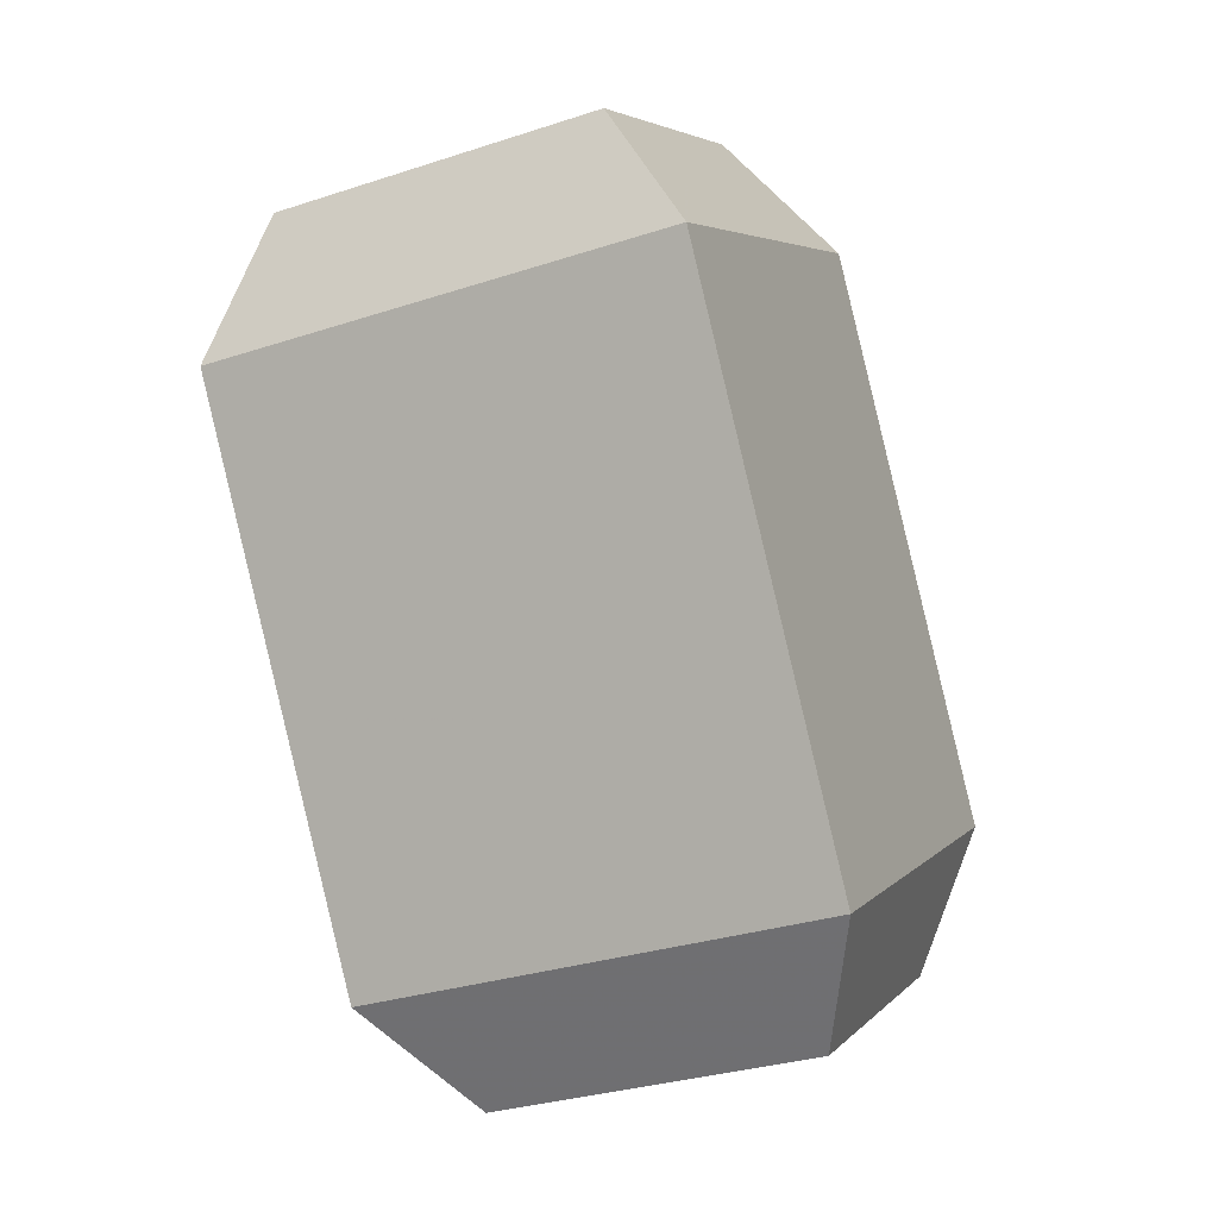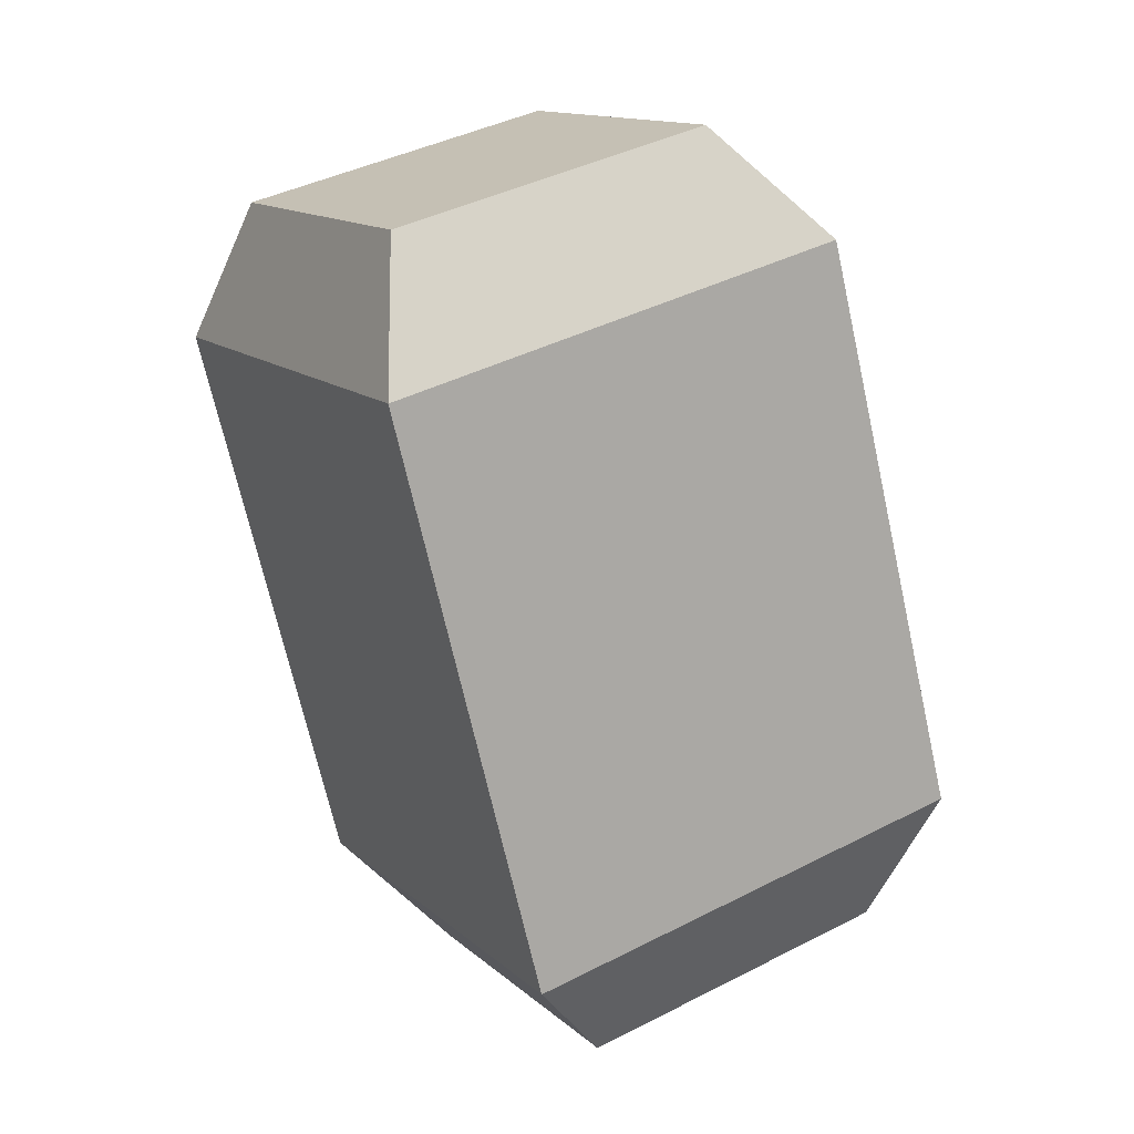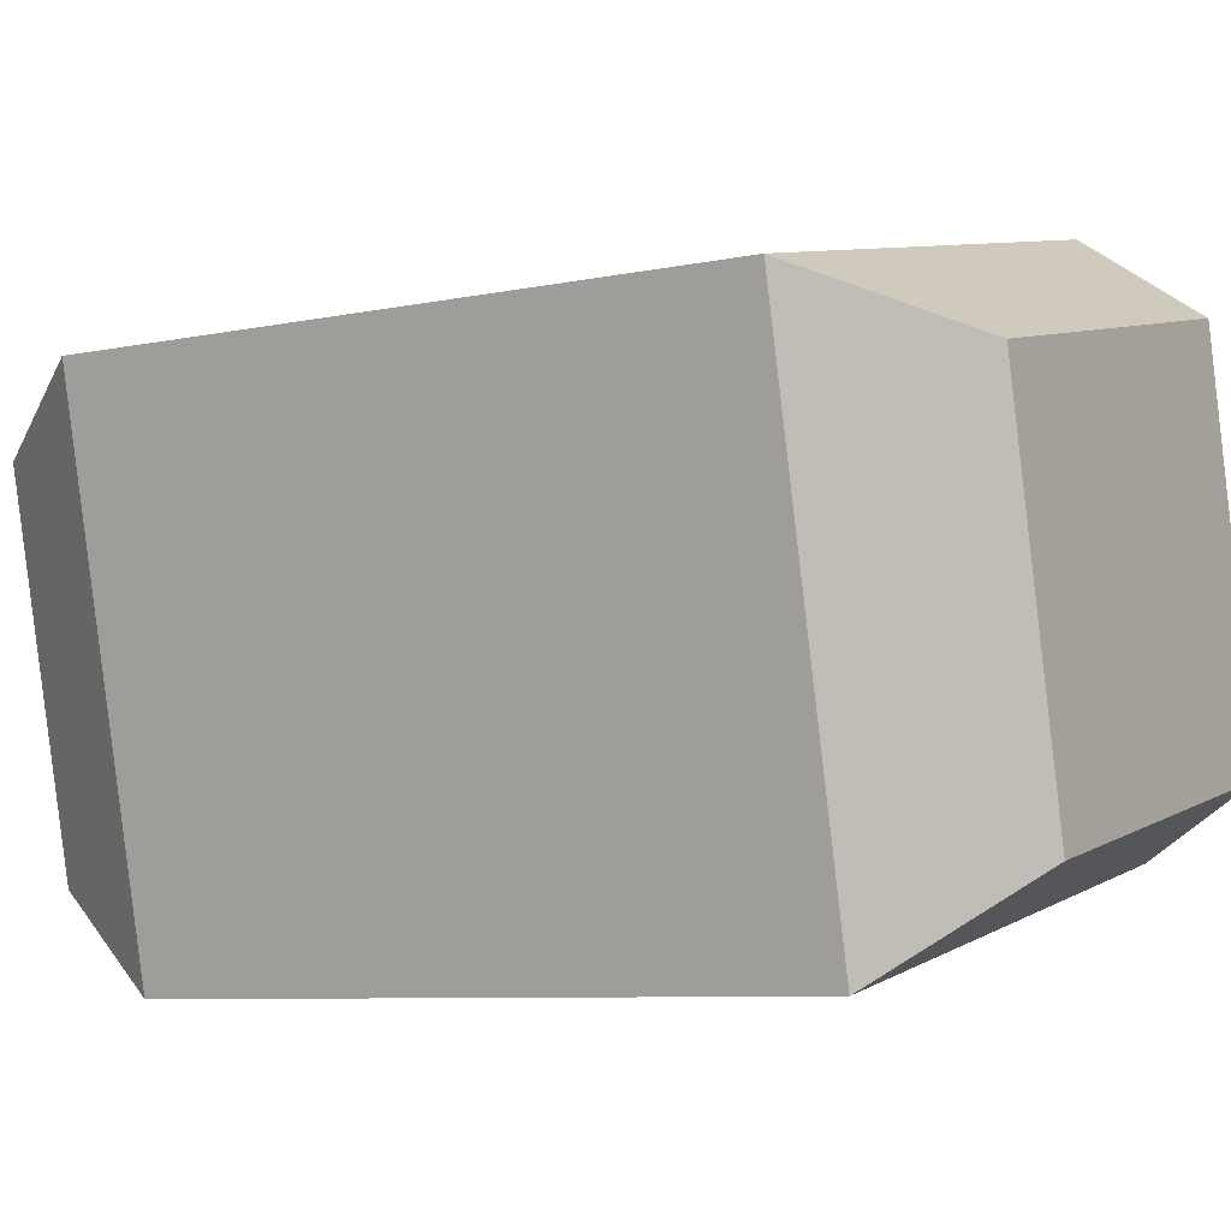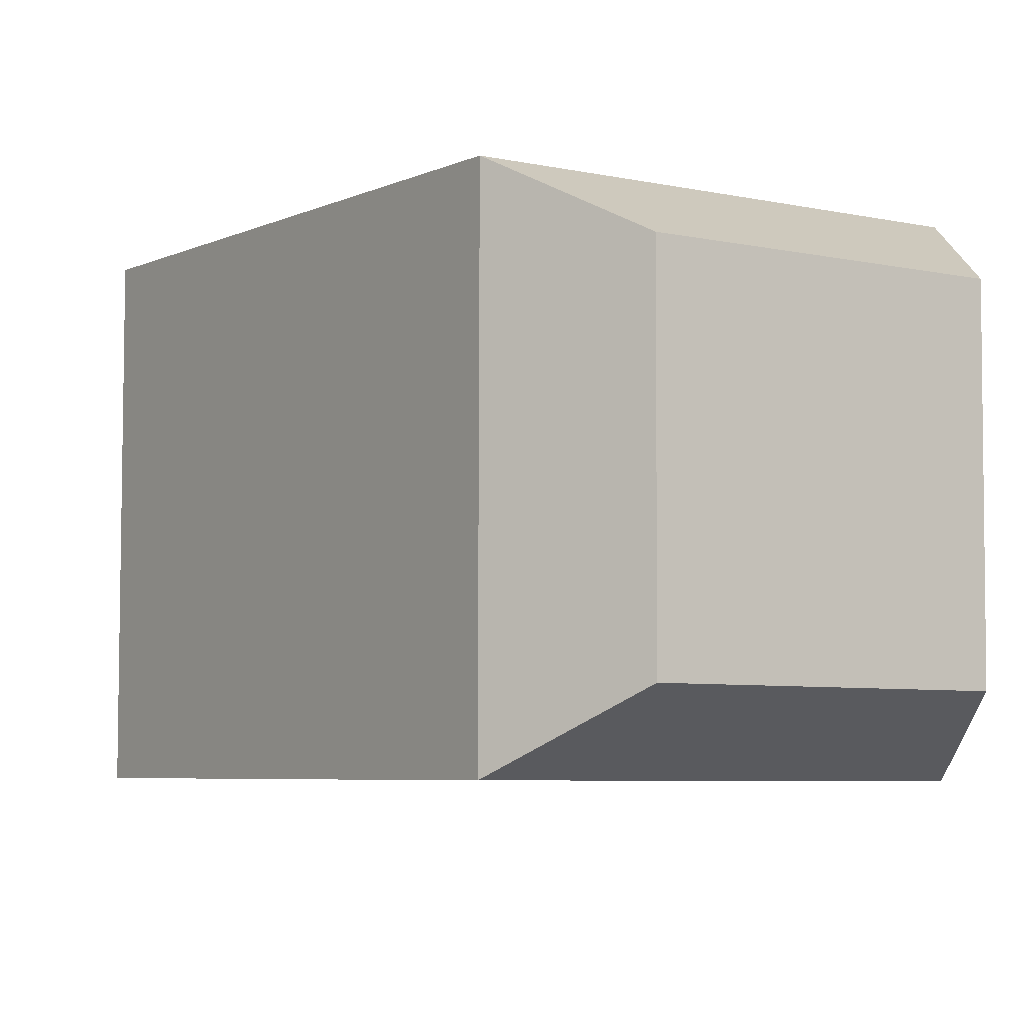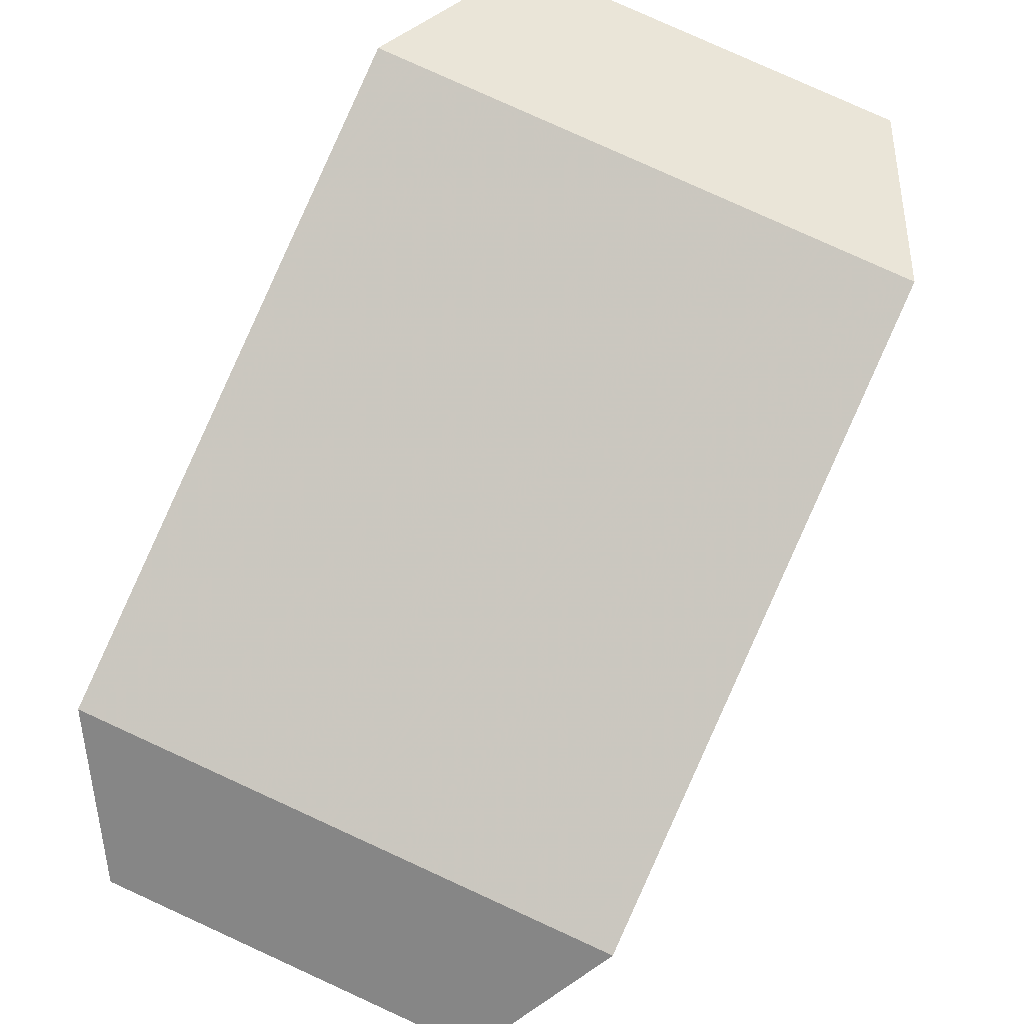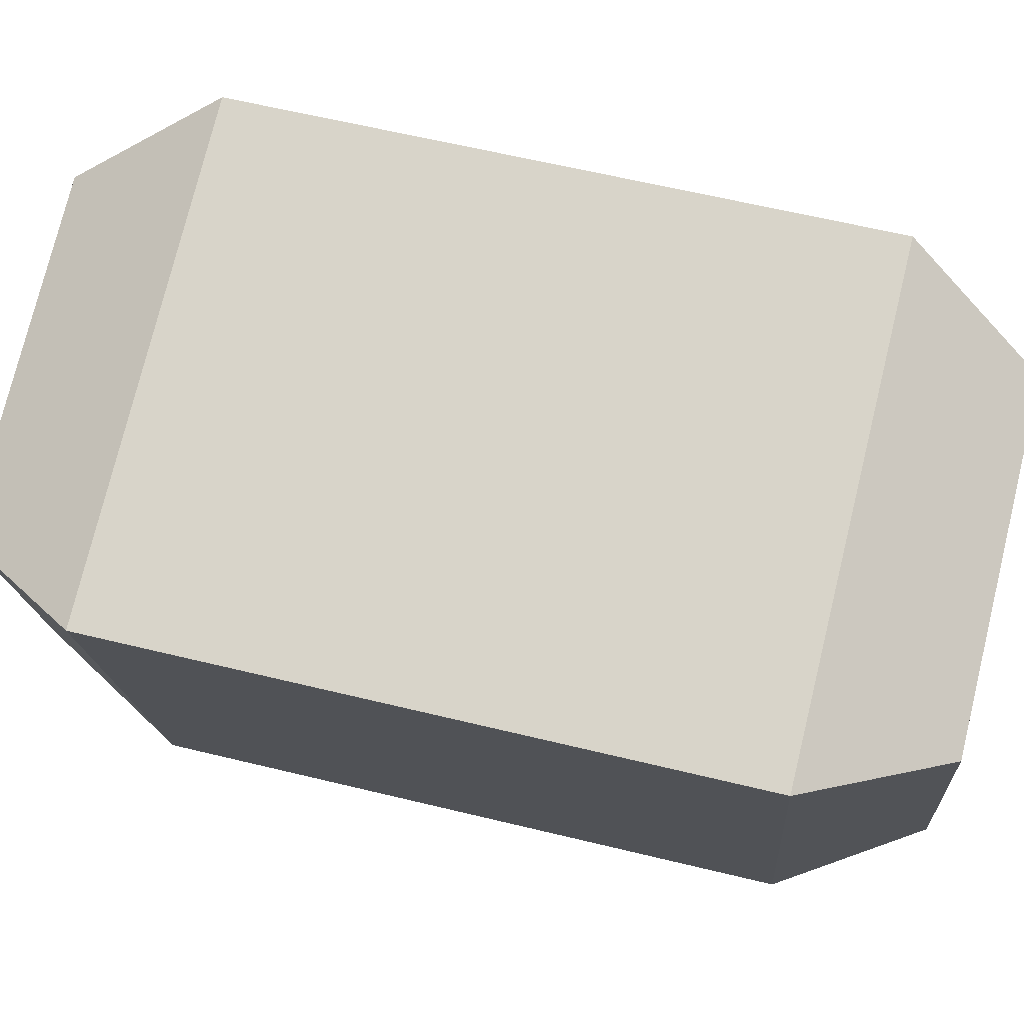
<metadata>
{"format":"obj","ext":"obj","renderer":"f3d","projection":"perspective","resolution":1024,"background":"white","views":[{"elev":4.7,"azim":-59.5,"up":"+Y"},{"elev":13.5,"azim":-108.6,"up":"+Y"},{"elev":19.6,"azim":-57.5,"up":"+Z"},{"elev":12.0,"azim":-33.9,"up":"+Z"},{"elev":-75.9,"azim":-22.7,"up":"+Z"},{"elev":-26.0,"azim":93.4,"up":"+Z"}]}
</metadata>
<code>
o RedJewel
v 5.506 1.816 -34.77
v 5.61 2.004 -34.74
v 5.431 1.705 -35.2
v 5.502 1.846 -35.35
v 5.065 1.817 -34.69
v 4.98 2.006 -34.63
v 4.989 1.706 -35.12
v 4.872 1.848 -35.24
v 5.461 2.917 -35.05
v 5.579 2.776 -34.93
v 5.47 2.617 -35.54
v 5.385 2.807 -35.48
v 4.948 2.778 -34.82
v 5.02 2.919 -34.97
v 4.84 2.619 -35.43
v 4.944 2.808 -35.4
f 3 5 7
f 4 15 11
f 6 10 13
f 8 13 15
f 3 2 1
f 7 4 3
f 5 8 7
f 1 6 5
f 2 11 10
f 9 11 12
f 12 15 16
f 16 13 14
f 14 10 9
f 16 9 12
f 3 1 5
f 4 8 15
f 6 2 10
f 8 6 13
f 3 4 2
f 7 8 4
f 5 6 8
f 1 2 6
f 2 4 11
f 9 10 11
f 12 11 15
f 16 15 13
f 14 13 10
f 16 14 9

</code>
